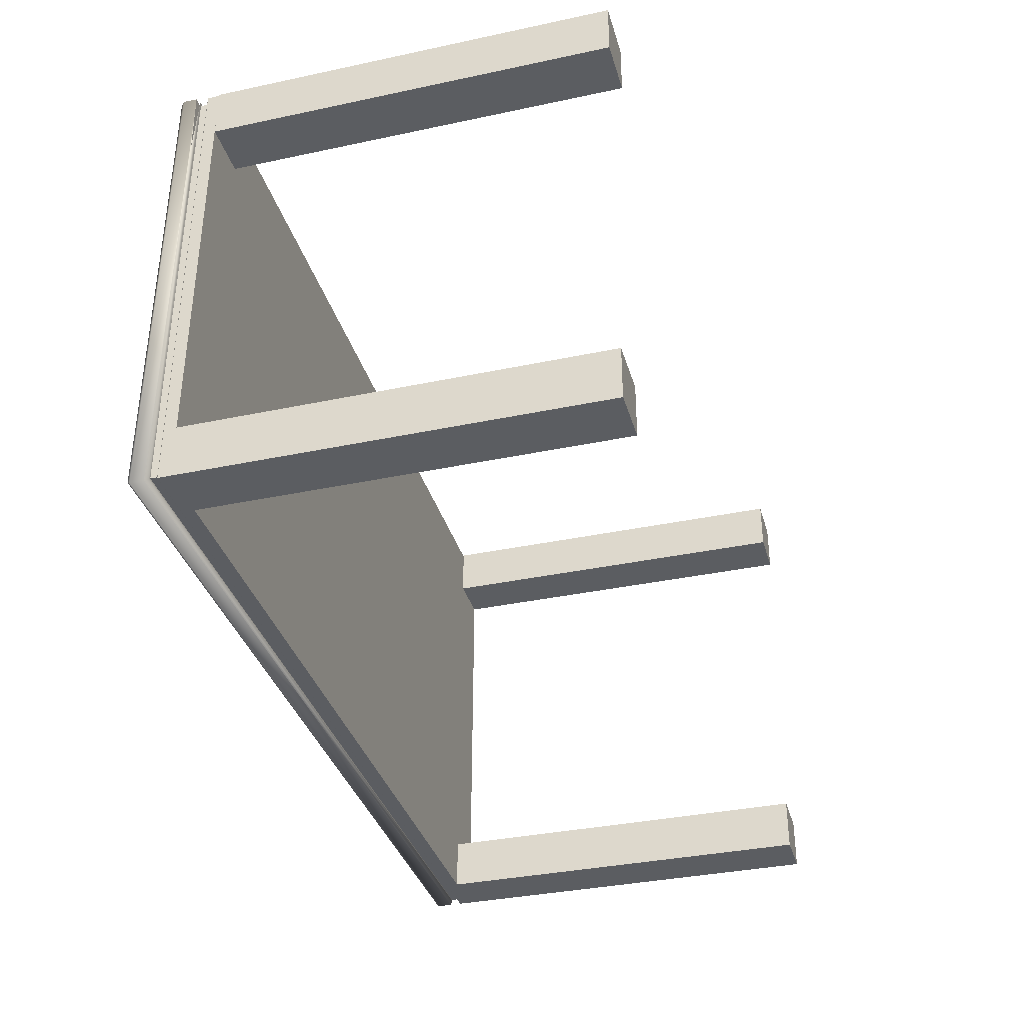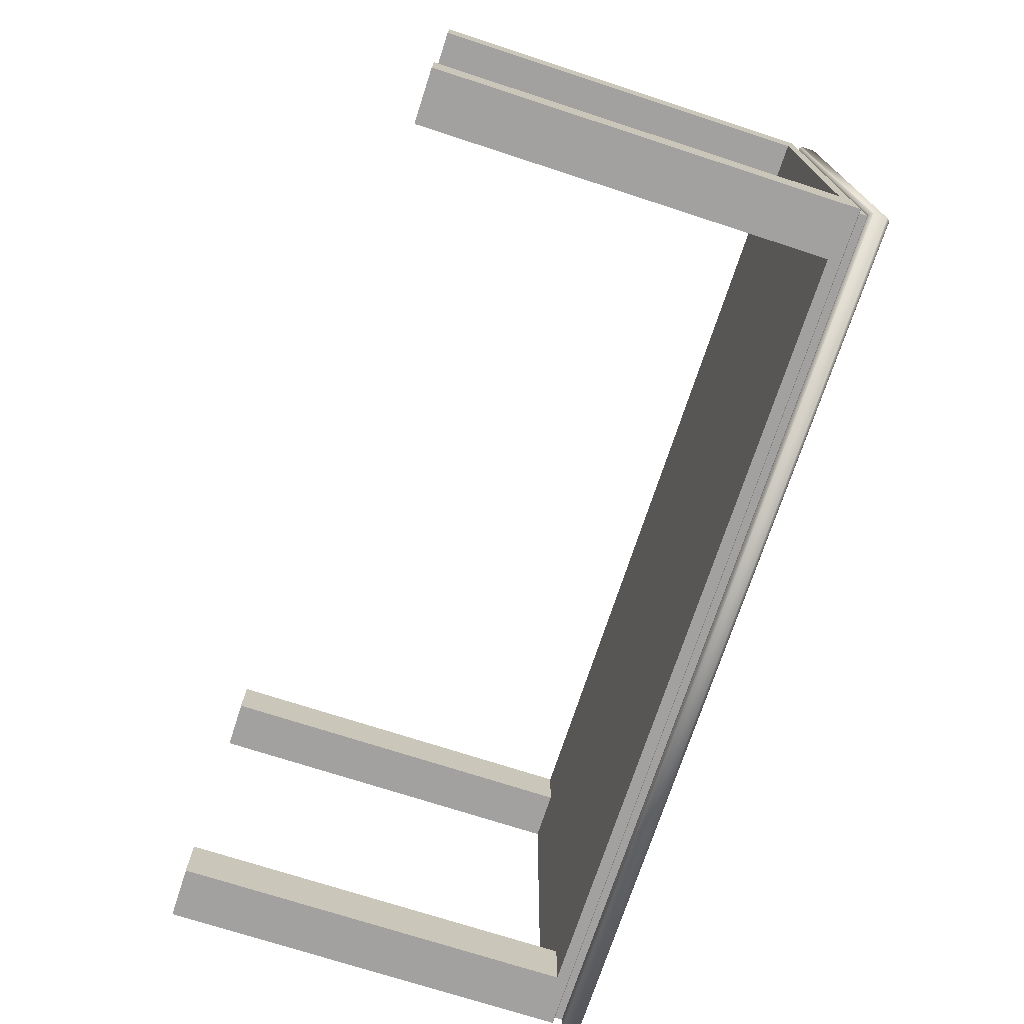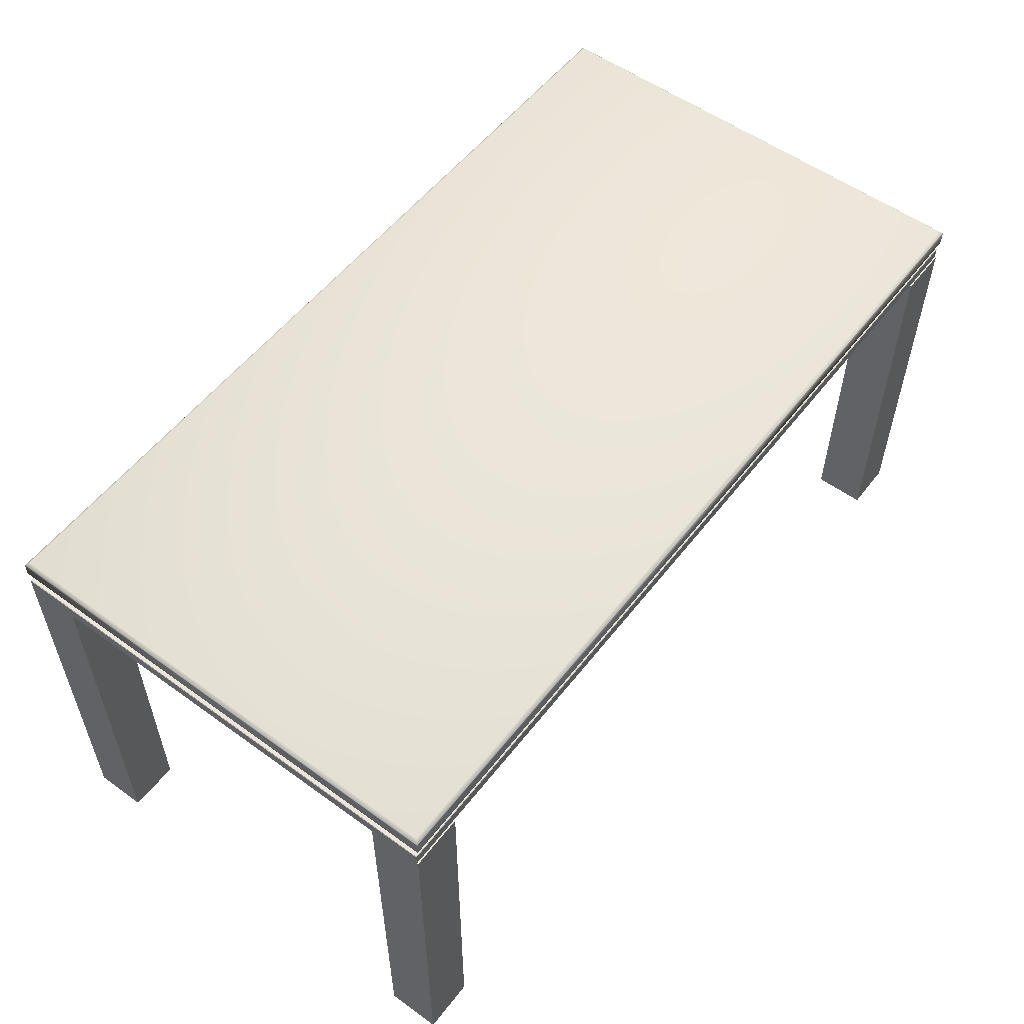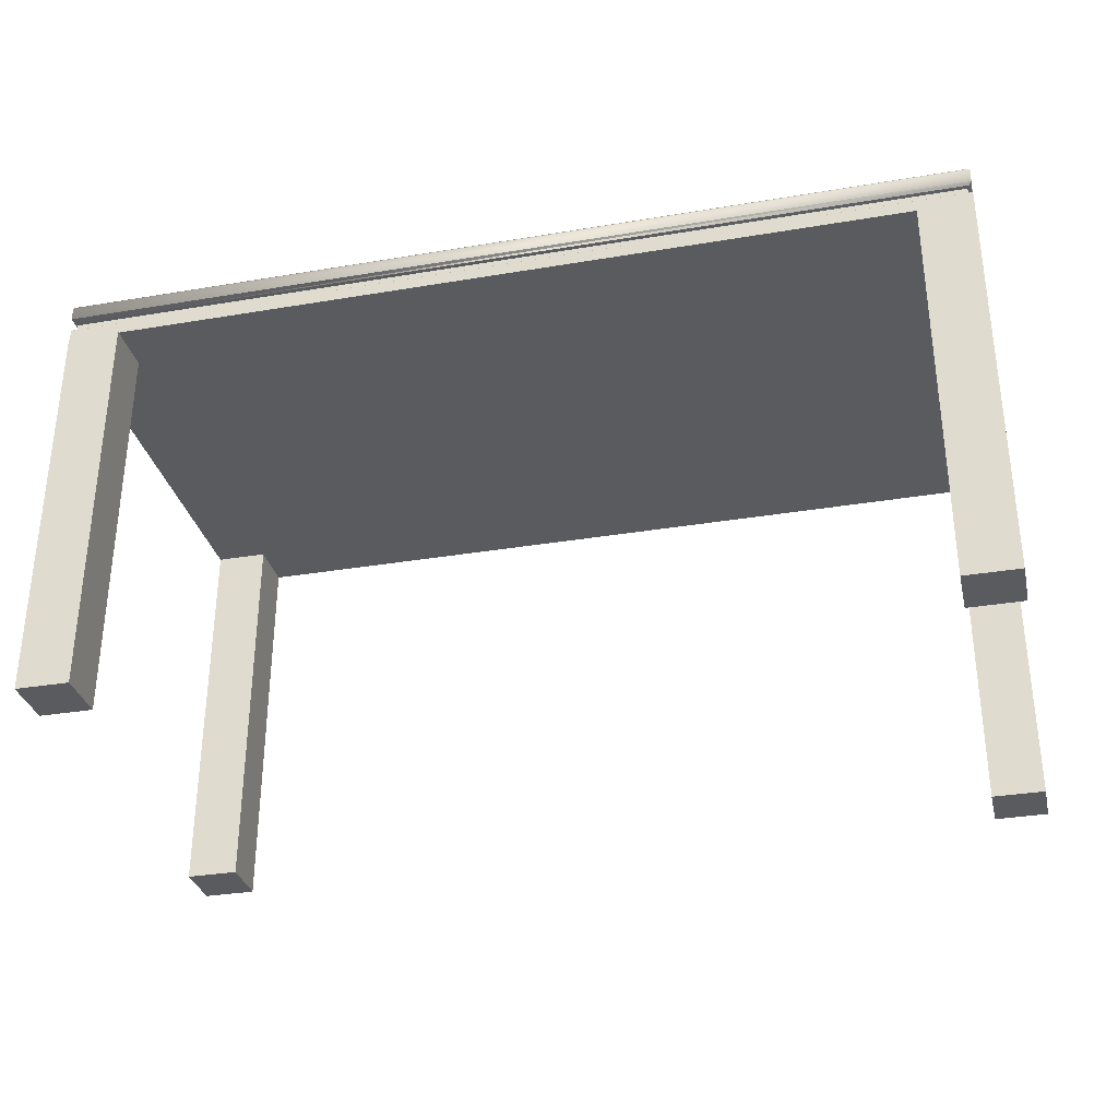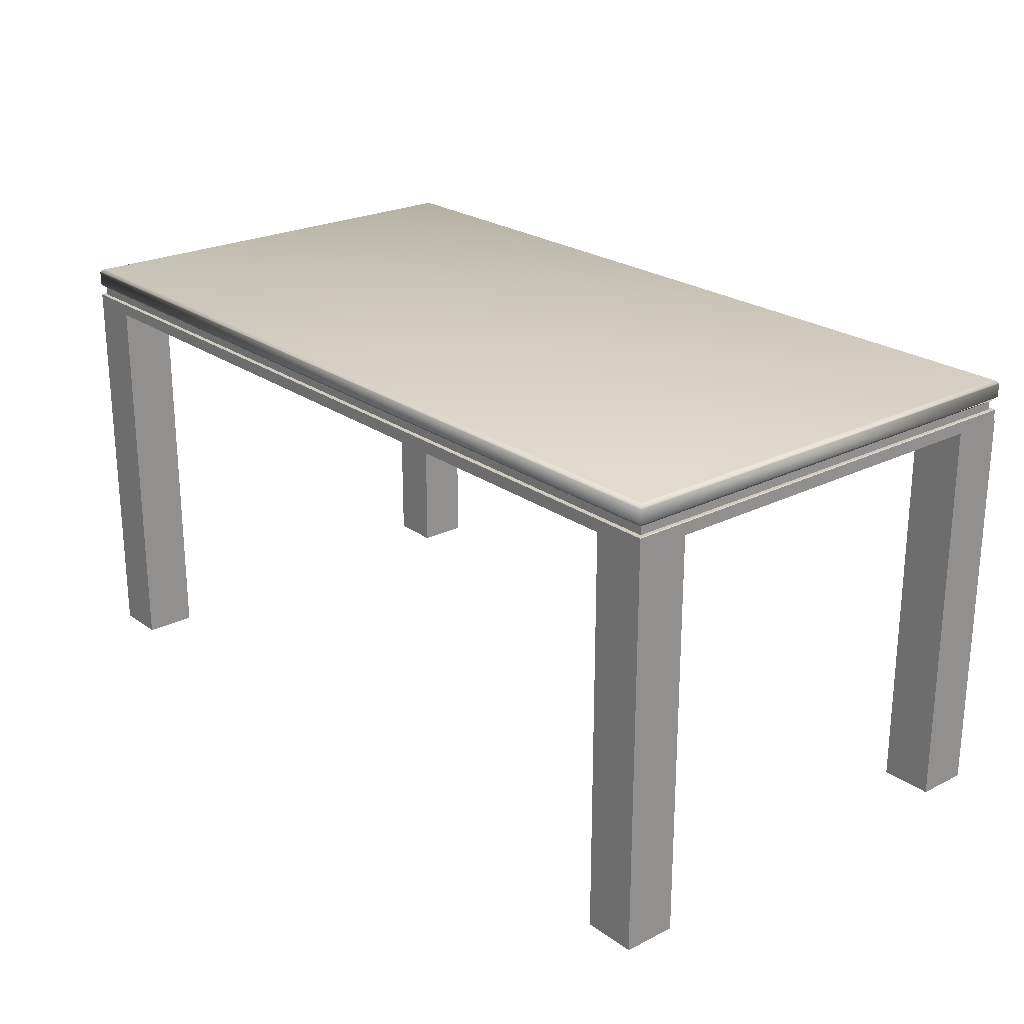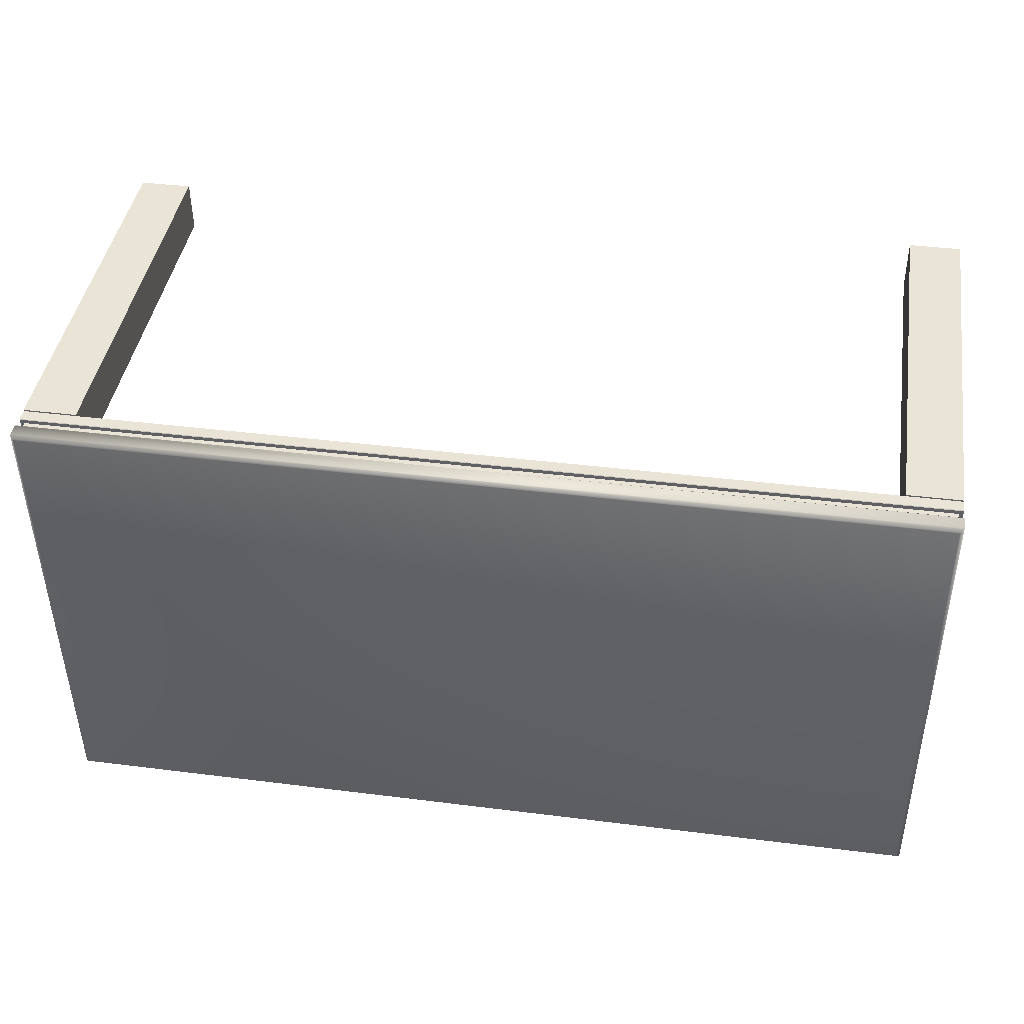
<metadata>
{"format":"obj","ext":"obj","renderer":"f3d","projection":"perspective","resolution":1024,"background":"white","views":[{"elev":-35.3,"azim":-74.3,"up":"+Z"},{"elev":-72.8,"azim":72.0,"up":"+Z"},{"elev":55.3,"azim":-52.2,"up":"+Y"},{"elev":-32.4,"azim":13.7,"up":"+Y"},{"elev":23.4,"azim":-129.6,"up":"+Y"},{"elev":42.8,"azim":-171.1,"up":"+Z"}]}
</metadata>
<code>
v  1 0.9717 0.5207
v  1 0.9417 0.5207
v  0.9906 0.9417 -0.5384
v  0.9906 0.9717 -0.5384
v  -1 0.9417 -0.5207
v  -1 0.9717 -0.5207
v  -0.9906 0.9417 0.5384
v  -0.9906 0.9717 0.5384
v  0.9825 0.9335 -0.5302
v  0.9898 0.9335 0.2935
v  -0.9844 0.9335 0.3111
v  -0.9917 0.9335 -0.5126
v  0.9825 0.9799 -0.5302
v  -0.9917 0.9799 -0.5126
v  -0.9825 0.9799 0.5302
v  0.9917 0.9799 0.5126
v  0.9938 0.9344 0.5146
v  0.9844 0.9344 -0.5322
v  0.9898 0.9397 -0.5376
v  0.9992 0.9397 0.5199
v  0.9844 0.9791 -0.5322
v  0.9938 0.9791 0.5146
v  0.9992 0.9737 0.5199
v  0.9898 0.9737 -0.5376
v  -0.9938 0.9344 -0.5146
v  -0.9992 0.9397 -0.5199
v  -0.9938 0.9791 -0.5146
v  -0.9992 0.9737 -0.5199
v  -0.9844 0.9344 0.5322
v  -0.9911 0.9397 0.3875
v  -0.9844 0.9791 0.5322
v  -0.9898 0.9737 0.5376
v  1 0.9134 0.5155
v  1 0.8867 0.5155
v  0.9906 0.8867 -0.5384
v  0.9906 0.9134 -0.5384
v  -1 0.8867 -0.5207
v  -1 0.9134 -0.5207
v  -0.9906 0.8867 0.5332
v  -0.9906 0.9134 0.5332
v  0.9813 0.9335 -0.529
v  -0.9906 0.9335 -0.5114
v  -0.9814 0.9335 0.5238
v  0.9905 0.9335 0.5062
v  0.9894 0.9146 -0.5372
v  0.9813 0.9146 -0.529
v  0.9905 0.9146 0.5062
v  0.9988 0.9146 0.5143
v  -0.9988 0.9146 -0.5195
v  -0.9906 0.9146 -0.5114
v  -0.9895 0.9146 0.532
v  -0.9814 0.9146 0.5238
v  -0.8748 0 0.4185
v  -0.8737 0 0.5354
v  -0.9906 0 0.5364
v  -0.9916 0 0.4196
v  -0.9906 0.8867 0.5364
v  -0.8737 0.8867 0.5354
v  -0.8748 0.8867 0.4185
v  -0.9916 0.8867 0.4196
v  0.9989 0 0.4019
v  1 0 0.5187
v  0.8831 0 0.5197
v  0.8821 0 0.4029
v  0.8831 0.8867 0.5197
v  1 0.8867 0.5187
v  0.9989 0.8867 0.4019
v  0.8821 0.8867 0.4029
v  0.9906 0 -0.5384
v  0.9916 0 -0.4216
v  0.8748 0 -0.4205
v  0.8737 0 -0.5374
v  0.8748 0.8867 -0.4205
v  0.9916 0.8867 -0.4216
v  0.8737 0.8867 -0.5374
v  -0.8832 0 -0.5217
v  -0.8821 0 -0.4049
v  -0.999 0 -0.4038
v  -1 0 -0.5207
v  -0.999 0.8867 -0.4038
v  -0.8821 0.8867 -0.4049
v  -0.8832 0.8867 -0.5217
v  -1 0.8867 -0.5207
o solid
g solid
f 1 2 3
f 3 4 1
f 4 3 5
f 5 6 4
f 6 5 7
f 7 8 6
f 8 7 2
f 2 1 8
f 9 10 11
f 11 12 9
f 13 14 15
f 15 16 13
f 17 18 19
f 19 20 17
f 21 22 23
f 23 24 21
f 18 25 26
f 26 19 18
f 27 21 24
f 24 28 27
f 25 29 30
f 30 26 25
f 31 27 28
f 28 32 31
f 20 30 29
f 29 17 20
f 22 31 32
f 32 23 22
f 20 19 3
f 3 2 20
f 24 23 1
f 1 4 24
f 19 26 5
f 5 3 19
f 28 24 4
f 4 6 28
f 5 26 30
f 30 7 5
f 32 28 6
f 6 8 32
f 30 20 2
f 2 7 30
f 23 32 8
f 8 1 23
f 10 9 18
f 18 17 10
f 13 16 22
f 22 21 13
f 9 12 25
f 25 18 9
f 14 13 21
f 21 27 14
f 25 12 11
f 11 29 25
f 15 14 27
f 27 31 15
f 11 10 17
f 17 29 11
f 16 15 31
f 31 22 16
f 33 34 35
f 35 36 33
f 36 35 37
f 37 38 36
f 38 37 39
f 39 40 38
f 40 39 34
f 34 33 40
f 35 34 39
f 39 37 35
f 41 42 43
f 43 44 41
f 45 46 47
f 47 48 45
f 49 50 46
f 46 45 49
f 51 52 50
f 50 49 51
f 48 47 52
f 52 51 48
f 46 41 44
f 44 47 46
f 50 42 41
f 41 46 50
f 52 43 42
f 42 50 52
f 47 44 43
f 43 52 47
f 33 36 45
f 45 48 33
f 36 38 49
f 49 45 36
f 38 40 51
f 51 49 38
f 40 33 48
f 48 51 40
f 53 54 55
f 55 56 53
f 57 58 59
f 59 60 57
f 55 57 60
f 60 56 55
f 54 58 57
f 57 55 54
f 53 59 58
f 58 54 53
f 56 60 59
f 59 53 56
f 61 62 63
f 63 64 61
f 65 66 67
f 67 68 65
f 63 65 68
f 68 64 63
f 62 66 65
f 65 63 62
f 61 67 66
f 66 62 61
f 64 68 67
f 67 61 64
f 69 70 71
f 71 72 69
f 73 74 35
f 35 75 73
f 71 73 75
f 75 72 71
f 70 74 73
f 73 71 70
f 69 35 74
f 74 70 69
f 72 75 35
f 35 69 72
f 76 77 78
f 78 79 76
f 80 81 82
f 82 83 80
f 78 80 83
f 83 79 78
f 77 81 80
f 80 78 77
f 76 82 81
f 81 77 76
f 79 83 82
f 82 76 79

</code>
